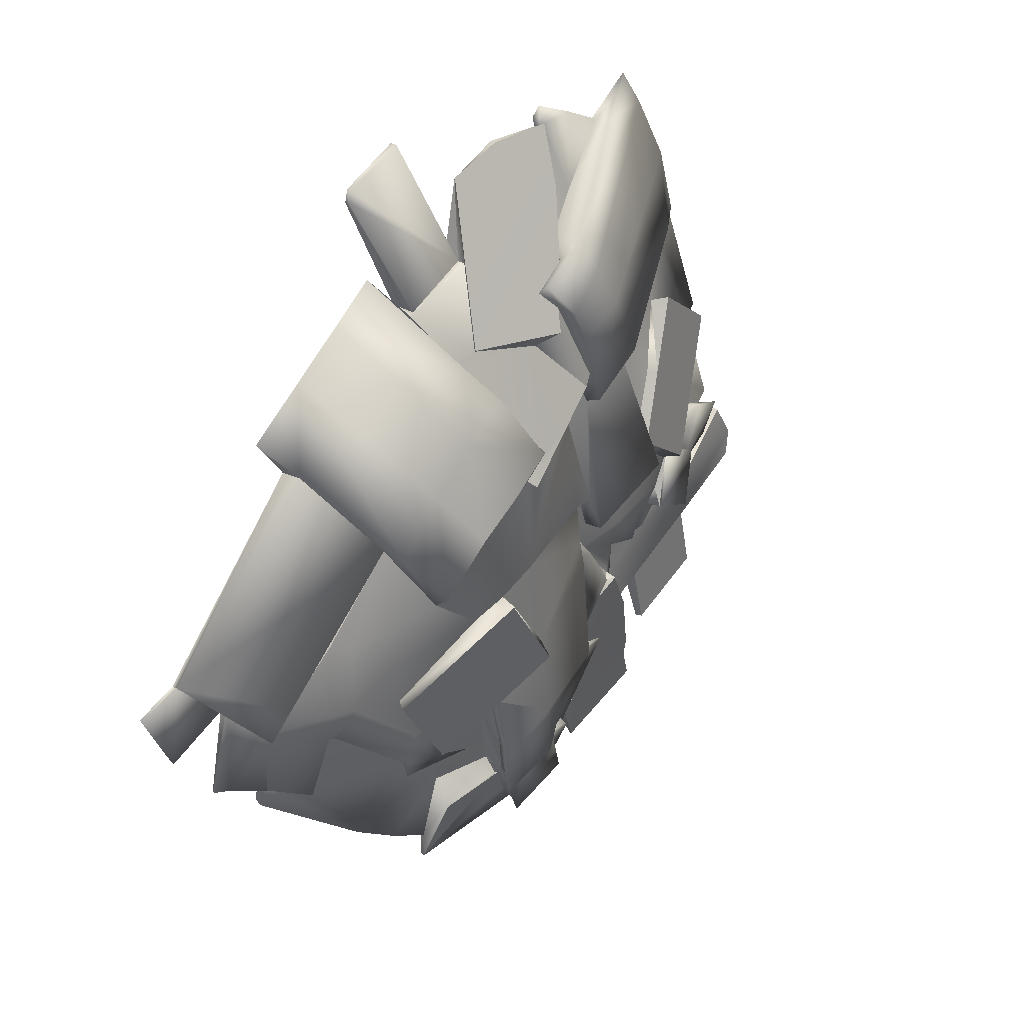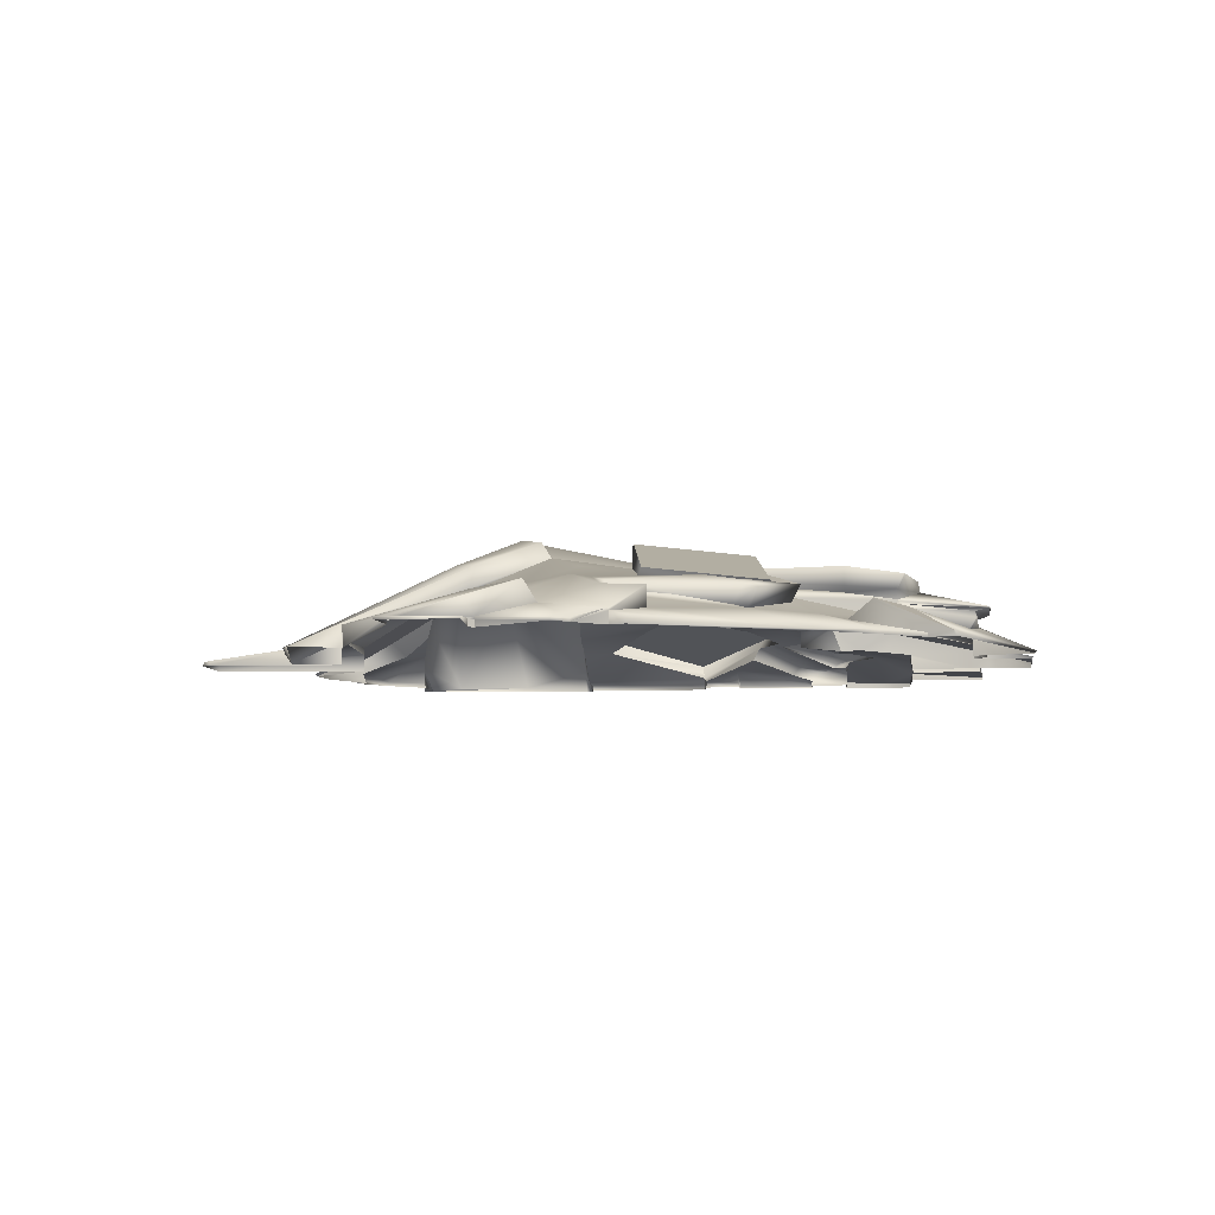
<metadata>
{"format":"obj","ext":"obj","renderer":"f3d","projection":"perspective","resolution":1024,"background":"white","views":[{"elev":29.5,"azim":129.7,"up":"+Z"},{"elev":-6.3,"azim":119.7,"up":"+Y"}]}
</metadata>
<code>
v 0.2877 0.0665 0.6292
v 0.3594 -0 0.7275
v 0.2002 0.1328 0.4905
v -0.2529 0.158 -0.1887
v -0.2461 0.136 -0.1699
v -0.2227 0.1485 -0.07095
v -0.2509 0.1678 -0.192
v -0.2221 0.1784 -0.06861
v -0.2544 0.1626 -0.1925
v 0.01227 0.2177 -0.1218
v 0.1431 0.2292 -0.1523
v -0.04447 0.2059 -0.3881
v -0.2688 0.1665 -0.2635
v -0.2681 0.1535 -0.2641
v -0.3071 0.13 -0.5306
v -0.3276 0.1459 -0.5863
v -0.3277 0.1168 -0.5973
v -0.09762 0.1906 -0.6373
v 0.118 0.1947 -0.4973
v 0.1228 0.1946 -0.498
v -0.3328 0.09071 -0.7461
v -0.3307 0.07527 -0.7408
v -0.197 0.09101 -0.7553
v -0.2082 0.1273 -0.774
v -0.1496 0.09925 -0.7512
v -0.1663 0.1462 -0.7823
v -0.1673 0.1496 -0.786
v 0.07734 0.1953 -0.693
v 0.1163 0.162 -0.4861
v -0.127 0.1713 -0.797
v 0.05996 0.1503 -0.6838
v 0.1148 0.1545 -0.4834
v 0.04615 0.1346 -0.6803
v 0.05315 0.1712 -0.8356
v 0.02626 0.1389 -0.8035
v 0.01446 0.1146 -0.804
v 0.0503 0.1708 -0.8374
v 0.02311 0.1386 -0.8056
v -0.0769 0.1323 -0.7953
v -0.5102 0.1911 0.03451
v -0.5012 0.1638 0.05837
v -0.372 0.1604 0.3019
v -0.3849 0.1935 0.3054
v 0.3748 0.1553 -0.4733
v 0.1908 0.1431 -0.6309
v 0.2831 0.1412 -0.5976
v -0.05956 0.1657 0.4551
v -0.1899 0.2273 0.3122
v -0.1055 0.2098 0.486
v -0.218 0.2153 0.333
v -0.1187 0.1898 0.543
v -0.9162 0.06227 0.2009
v -0.9184 0.06492 0.2014
v -0.8967 0.02945 0.1858
v 0.2712 0.06156 0.6312
v 0.2858 0.06209 0.6261
v -0.2394 0.06743 0.7824
v -0.1965 0.1087 0.6842
v -0.3077 0.0695 0.7671
v -0.253 0.0267 0.941
v -0.2496 2.9e-05 0.957
v -0.2537 2e-06 0.9303
v -0.3751 0.01137 0.9379
v -0.4855 0.01415 0.8877
v -0.25 0.01795 0.9887
v -0.3748 -2.4e-05 0.934
v -0.4834 -6e-06 0.8838
v 0.2871 2.2e-05 0.6224
v 0.197 0.1571 0.4847
v 0.1199 0.1819 0.367
v 0.48 0.01335 0.6565
v 0.1336 0.2191 0.3934
v 0.6137 0.01328 0.562
v 0.745 -0 0.4479
v 0.01209 0.2539 0.2125
v 0.000454 0.2483 0.2079
v 0.07609 0.2537 0.1604
v 0.1408 0.2666 0.1399
v 0.2489 0.2211 0.3187
v 0.2751 0.2843 0.08845
v 0.3718 0.2187 0.2222
v 0.3857 0.26 -0.03642
v 0.4781 0.2028 0.0923
v 0.3849 0.2193 -0.06549
v 0.4857 0.1449 0.1046
v 0.4799 0.1401 0.1039
v 0.6686 0.05655 0.3525
v 0.6644 0.05473 0.3474
v 0.6651 -0 0.3433
v -0.8793 3e-06 0.1712
v -0.8938 -3e-06 0.1842
v -0.883 0.01185 0.1721
v -0.8676 0.01731 0.1652
v 0.3397 1e-06 -0.8903
v 0.2183 0 -0.9588
v 0.2197 0.01013 -0.9614
v 0.3409 0.01071 -0.893
v 0.4681 -3e-06 -0.8021
v 0.2104 0.05096 -0.7593
v 0.4712 0.004178 -0.8069
v 0.2207 0.06784 -0.6872
v 0.02706 0.0716 -0.7772
v 0.8162 6e-06 -0.5098
v 0.1079 0.1208 -0.5787
v 0.8104 0.0312 -0.466
v 0.8108 2.1e-05 -0.4655
v 0.8194 0.01929 -0.5147
v 0.6898 0.04727 -0.4929
v 0.6325 0.09468 -0.35
v 0.6504 0.08782 -0.3561
v 0.3659 0.07299 -0.5781
v 0.5656 0.1078 -0.4081
v 0.3742 0.08176 -0.5476
v 0.2876 0.0694 -0.6431
v 0.1837 0.1022 -0.6045
v 0.1368 0.1229 -0.5642
v 0.1724 0.1301 -0.5229
v 0.1392 0.1456 -0.503
v 0.05484 0.2678 0.1399
v -0.09792 0.2425 0.2475
v -0.6855 0.02636 -0.5444
v -0.6871 0.03047 -0.5471
v -0.576 0.03758 -0.591
v -0.5748 0.03335 -0.5911
v -0.6797 3.4e-05 -0.5552
v -0.5758 0.000153 -0.5949
v 0.01093 0.097 -0.8288
v 0.2158 0.09808 -0.8268
v 0.2192 0.008799 -1.033
v 0.9225 -0 -0.177
v 0.923 0.01869 -0.1774
v 1.075 0.006593 -0.2569
v 1.074 -0 -0.2564
v 1.05 0.01091 -0.05417
v 1.157 -0 -0.09227
v 1.158 0.007845 -0.0927
v 1.054 -1.3e-05 -0.05496
v -0.9235 0.01387 -0.4521
v -1.155 0.006063 -0.3474
v -1.155 0.01036 -0.3479
v -1.155 -3e-05 -0.3474
v -0.9235 -1.2e-05 -0.4521
v -0.4817 0.115 0.3601
v -0.5666 0.1406 0.1858
v -0.6443 0.08859 0.3523
v -0.6299 0.08209 0.4326
v -0.7499 0.01738 0.4875
v -0.9551 0.009012 0.2105
v -0.8234 0.01284 0.5174
v -0.9515 -3e-06 0.2091
v -0.8197 -1.4e-05 0.5158
v -0.9824 2.3e-05 -0.1167
v -1.034 -0 -0.09545
v -1.037 0.004823 -0.09452
v -0.9933 0.01597 -0.1133
v -0.4321 0.00529 -0.9773
v -0.6857 0.01299 -0.8855
v -0.6344 0.03723 -0.7876
v -0.6289 0.04875 -0.7369
v -0.4422 0.0886 -0.619
v -0.3605 0.03519 -0.8481
v -0.5509 0.09433 -0.5489
v -0.3111 0.1134 -0.5172
v -0.3264 0.09952 -0.583
v -0.3677 0.1213 -0.4702
v -0.3935 0.1248 -0.4474
v -0.4607 0.1287 -0.4145
v -0.8448 -3.5e-05 0.5338
v -0.2684 0.1456 -0.06804
v -0.3179 0.1329 -0.177
v -0.3188 0.1211 -0.2575
v -0.4725 0.1277 -0.2405
v -0.4612 0.1268 -0.1069
v -0.6282 0.1271 -0.09249
v -0.5685 0.1309 -0.07186
v -0.5993 0.1152 -0.221
v -0.7078 0.09873 -0.1459
v -0.734 0.0912 -0.1433
v -0.684 0.09315 -0.2356
v -0.6587 0.0877 -0.2769
v -0.6717 0.06106 -0.3638
v -0.7215 0.06614 -0.306
v -0.6215 0.07455 -0.3517
v -0.4722 0.06077 -0.3212
v -0.569 0.1055 -0.3454
v -0.4656 0.1043 -0.416
v -0.483 0.04714 -0.4326
v -0.4722 0.1047 -0.3212
v -0.4501 0.1053 -0.3976
v -0.4038 0.108 -0.3514
v -0.8944 0.05332 -0.2724
v -0.8916 0.04105 -0.266
v -0.897 0.05662 -0.2723
v -0.9117 0.04147 -0.2225
v -0.9143 0.05333 -0.2273
v -0.898 0.06046 -0.2716
v -0.849 0.05976 -0.3713
v -0.737 0.09511 -0.1426
v -0.8615 0.07648 -0.371
v -0.6842 0.1183 -0.2863
v -0.6811 0.1143 -0.287
v -0.7715 0.06842 -0.3274
v 0.9089 6e-06 -0.1851
v 0.9089 0.0159 -0.1851
v 0.2218 0.2025 -0.1972
v -0.2726 0.1805 -0.06809
v -0.1322 0.1746 0.2476
v -0.3076 0.1248 -0.5287
v -0.394 0.135 -0.3574
v -0.4324 0.1225 -0.41
v -0.4329 0.1179 -0.4088
v -0.3143 0.1532 -0.2584
v -0.3946 0.1306 -0.3563
v -0.3149 0.1489 -0.2574
v -0.2489 0.1828 0.2349
v -0.2098 0.181 0.3032
v -0.3213 0.1821 -0.174
v -0.5529 0.2001 -0.06925
v 0.01478 0.1105 -0.8029
v 0.01867 0.09357 -0.8243
v 0.01265 0.103 -0.8172
v 0.2852 0.145 -0.6002
v 0.1928 0.1713 -0.5415
v 0.1243 0.1986 -0.5003
v -0.02506 0.2483 -0.4075
v 0.4634 0.1711 -0.354
v 0.4536 0.1532 -0.3402
v 0.1511 0.2705 -0.1586
v 0.1531 0.2744 -0.1613
v -1.091 0.01599 -0.1754
v -0.6165 -7.4e-05 0.9455
v -0.613 0.000108 0.9734
v -0.4818 0.05609 0.8915
v -0.1876 0.1937 0.6955
v -0.1603 0.1596 0.6429
v -0.6736 0.009359 0.8832
v -0.773 0.01244 0.7135
v -0.08059 0.1854 0.6108
v -0.07917 0.1606 0.5879
v -0.2416 0.2158 0.6128
v -0.1368 0.2297 0.5313
v -0.1762 0.2336 0.4447
v -0.3199 0.2182 0.5009
v -0.2591 0.2169 0.2444
v -0.4133 0.2099 0.3276
v -0.7646 0.05017 0.5089
v -0.8388 0.000999 0.5487
v -1.158 0.01359 -0.2709
v -0.9243 0.01817 -0.4524
v -0.5459 0.04378 -0.5335
v -0.5155 0.05004 -0.4755
v -0.9248 0.02903 -0.08654
v -0.9529 -0 0.09711
v -0.8176 0.03959 0.03991
v -0.8668 0.0378 -0.07942
v -0.742 0.05956 -0.05016
v -0.9555 0.00746 0.09804
v -0.8895 0.01064 0.07284
v -0.8859 -0 0.07085
v -0.9851 0.004358 -0.6362
v -0.9842 -0 -0.6356
v -0.9235 6e-06 -0.4521
v -0.9842 -2.5e-05 -0.6356
v -0.988 1.7e-05 -0.2259
v -1.007 0.02653 -0.2158
v -1.036 0.04386 -0.1181
v -0.9501 0.05212 -0.09216
v -0.7688 0.09473 -0.05473
v 0.1328 0.1341 0.4998
v 0.1337 0.1373 0.5028
v 0.08554 0.06253 0.6951
v 0.04226 -0.003323 0.8814
v 0.08421 0.0413 0.695
v 0.08514 4e-05 0.6975
v 0.04618 0.001421 0.8864
v -0.08525 0.016 0.9412
v -0.08951 1e-06 0.9403
v -0.2323 0.04967 0.9558
v -0.2125 0.1042 0.8122
v 0.2722 2.2e-05 0.6345
v -1.091 -1.7e-05 -0.1749
v -1.091 0.01169 -0.1749
v -1.158 -2.3e-05 -0.2704
v -1.158 0.009284 -0.2704
v -0.1762 0.07938 -0.8068
v -0.2782 0.06604 -0.8003
v -0.2849 0.0423 -0.8798
v -0.4439 0.09238 -0.6222
v -0.3472 0.02921 -0.8931
v -0.2834 0.03848 -0.8767
v -0.3259 0.113 -0.5941
v -0.2834 2e-06 -0.8767
v -0.3456 2e-06 -0.89
v -0.3456 0.02543 -0.89
v -0.3605 2e-06 -0.8481
v -0.5856 0.1601 0.1835
v -0.5269 0.1888 -0.002206
v -0.675 0.1234 0.36
v -0.6015 0.1708 -0.05084
v -0.7438 0.1366 -0.1435
v -0.7875 0.1187 -0.05726
v -0.1987 0.09242 -0.8265
v -0.2943 0.09191 -0.8274
v -0.1988 0.09589 -0.8308
v -0.2909 -1.5e-05 -1.033
v -0.2943 0.09538 -0.8318
v -0.2394 0.06311 -0.9068
v -0.238 0.06205 -0.9093
v -0.2909 0.006096 -1.038
v -0.07906 0.0448 -0.9489
v -0.0754 0.04529 -0.9478
v -0.000574 0.09011 -0.8446
v 0.2192 -3e-06 -1.028
v 0.219 0.01412 -1.02
v 0.01833 0.09704 -0.8287
v 0.219 0.01126 -1.015
v 0.2158 0.09461 -0.8224
v -0.4599 0.1228 -0.4107
v -0.7437 0.01765 -0.7187
v -0.4311 -0.000122 -0.9726
v -0.6849 -6.2e-05 -0.8818
v -0.6336 0.03147 -0.7839
v -0.6336 -7.7e-05 -0.7839
v -0.6282 -1.4e-05 -0.7332
v -0.6282 0.04308 -0.7332
v -0.5501 0.08867 -0.5452
v -0.4798 0.1153 -0.4402
v -0.7428 0.01338 -0.7181
v -0.7398 5e-06 -0.7211
v -0.2007 0.128 -0.8469
v -0.1999 0.1142 -0.84
v -0.2019 0.1313 -0.8509
v -0.1993 0.1037 -0.8348
v -0.07532 0.09618 -0.9993
v -0.2183 0.08102 -0.911
v -0.2475 0.1072 -0.9366
v -0.07633 0.0925 -0.9979
v -0.2469 0.1035 -0.9359
v -0.2525 0.0941 -0.9289
v -0.2512 0.09349 -0.9318
v -0.217 0.07988 -0.9135
v -0.08653 0.08758 -0.9591
v -0.0762 0.07151 -0.9676
v -0.08304 0.08767 -0.9577
v -0.07266 0.07156 -0.9661
v 0.9124 0.02336 -0.1873
v 0.9451 0.06624 -0.1716
v 1.054 0.01589 -0.05169
v 0.8534 0.1087 -0.2728
v 0.8149 0.05821 -0.2876
v 0.7915 0.1148 -0.2093
v 0.7704 0.09349 -0.2199
v 0.4233 -4.1e-05 0.9402
v 0.4255 0.01191 0.9446
v 0.4151 -2.9e-05 0.9707
v 0.4159 0.008804 0.9692
v 0.2661 -3e-06 1.037
v 0.2669 0.01806 1.038
v 0.3946 0.1167 -0.6185
v 0.3959 0.1268 -0.5773
v 0.65 0.1208 -0.362
v 0.3992 0.1523 -0.4726
v 0.597 0.1364 -0.3002
v 0.6657 0.112 -0.3594
v 0.4911 0.1793 -0.2071
v 0.5975 0.1341 -0.1238
v 0.6546 0.1196 -0.09252
v 0.6605 0.1378 -0.2812
v 0.8139 0.03747 -0.4647
v 0.7154 0.09565 -0.5076
v 0.9046 -1.2e-05 -0.4246
v 0.908 0.009058 -0.4261
v 0.9544 -1.5e-05 -0.4042
v 0.9579 0.006462 -0.4057
g polySurface16
f 1 2 3
f 4 5 6
f 4 6 7
f 6 8 7
f 9 4 7
f 8 10 7
f 10 11 12
f 10 12 7
f 9 7 13
f 12 13 7
f 13 14 9
f 14 13 15
f 13 16 15
f 16 17 15
f 13 12 18
f 18 16 13
f 12 19 18
f 19 20 18
f 17 16 21
f 21 22 17
f 23 22 21
f 24 21 16
f 21 24 23
f 16 18 24
f 25 23 24
f 26 25 24
f 27 26 24
f 27 24 18
f 20 28 18
f 28 20 29
f 18 30 27
f 29 31 28
f 31 29 32
f 32 33 31
f 18 28 34
f 34 28 31
f 30 18 34
f 35 31 33
f 31 35 34
f 33 36 35
f 37 30 34
f 27 30 37
f 34 35 38
f 38 37 34
f 36 38 35
f 38 27 37
f 38 36 39
f 38 39 27
f 40 41 42
f 40 42 43
f 44 45 46
f 47 48 49
f 49 48 50
f 50 51 49
f 52 53 54
f 55 56 1
f 57 58 59
f 57 59 60
f 61 62 60
f 59 63 60
f 59 64 63
f 60 65 61
f 63 65 60
f 66 61 65
f 65 63 66
f 66 63 64
f 64 67 66
f 1 56 2
f 68 2 56
f 2 69 3
f 70 3 69
f 2 71 69
f 69 72 70
f 73 71 2
f 2 74 73
f 70 72 75
f 75 76 70
f 77 76 75
f 75 78 77
f 75 72 79
f 79 78 75
f 79 72 69
f 71 79 69
f 80 78 79
f 81 79 71
f 79 81 80
f 71 73 81
f 82 80 81
f 73 83 81
f 81 83 82
f 84 80 82
f 82 83 84
f 85 86 84
f 83 85 84
f 73 87 83
f 85 83 87
f 73 74 87
f 87 88 85
f 87 74 89
f 89 88 87
f 90 91 54
f 92 90 54
f 93 92 54
f 94 95 96
f 96 97 94
f 98 94 97
f 97 96 99
f 97 100 98
f 99 101 97
f 100 97 101
f 102 101 99
f 103 98 100
f 101 102 104
f 105 106 103
f 103 107 105
f 100 107 103
f 105 107 100
f 108 105 100
f 109 110 108
f 109 108 111
f 108 100 111
f 112 109 111
f 113 112 111
f 100 114 111
f 101 114 100
f 115 111 114
f 114 101 115
f 101 116 115
f 104 116 101
f 117 115 116
f 116 104 118
f 118 117 116
f 76 77 119
f 119 120 76
f 121 122 123
f 123 124 121
f 125 121 124
f 124 126 125
f 127 128 129
f 130 131 132
f 132 133 130
f 132 131 134
f 135 133 132
f 134 136 132
f 132 136 135
f 136 134 137
f 137 135 136
f 138 139 140
f 141 139 138
f 138 142 141
f 143 42 41
f 41 144 143
f 143 144 145
f 145 146 143
f 147 146 145
f 145 54 147
f 147 54 148
f 148 54 91
f 148 149 147
f 91 150 148
f 149 148 150
f 150 151 149
f 152 153 154
f 154 155 152
f 156 157 158
f 159 156 158
f 159 160 156
f 160 161 156
f 159 162 160
f 163 164 160
f 162 163 160
f 162 165 163
f 162 166 165
f 162 167 166
f 149 151 168
f 169 6 5
f 170 169 5
f 171 170 5
f 170 171 172
f 172 173 170
f 174 175 173
f 176 174 173
f 172 176 173
f 177 174 176
f 178 177 179
f 176 179 177
f 180 179 176
f 181 182 180
f 180 183 181
f 183 180 176
f 184 181 183
f 185 183 176
f 184 183 185
f 185 176 172
f 186 187 184
f 172 188 185
f 184 185 188
f 184 188 186
f 188 172 171
f 189 186 188
f 171 190 188
f 189 188 190
f 191 192 193
f 192 194 193
f 194 195 193
f 195 194 178
f 195 196 193
f 197 193 196
f 178 198 195
f 196 199 197
f 196 195 200
f 199 196 200
f 195 198 200
f 199 200 197
f 198 178 201
f 201 200 198
f 200 201 197
f 178 179 201
f 201 202 197
f 201 179 180
f 201 182 202
f 201 180 182
f 130 203 204
f 204 131 130
f 80 84 205
f 205 11 80
f 80 11 10
f 10 77 80
f 119 77 10
f 120 119 10
f 10 8 120
f 120 8 206
f 206 207 120
f 165 208 163
f 15 208 165
f 165 166 15
f 15 166 209
f 166 210 209
f 14 15 209
f 209 210 211
f 212 14 209
f 9 14 212
f 211 213 209
f 212 209 213
f 211 189 190
f 190 213 211
f 213 190 171
f 9 212 214
f 213 214 212
f 171 214 213
f 214 4 9
f 4 214 171
f 171 5 4
f 215 216 207
f 207 206 215
f 206 169 170
f 170 217 206
f 206 217 215
f 217 170 173
f 217 218 215
f 218 217 173
f 218 43 215
f 175 218 173
f 218 175 43
f 219 102 220
f 221 219 220
f 127 221 220
f 44 46 222
f 222 46 223
f 117 118 223
f 118 32 223
f 32 29 223
f 29 20 223
f 224 222 223
f 20 224 223
f 225 224 20
f 226 227 222
f 12 225 20
f 19 12 20
f 12 228 225
f 227 226 228
f 228 229 225
f 226 229 228
f 205 227 228
f 12 11 228
f 228 11 205
f 191 193 230
f 231 232 67
f 231 67 64
f 233 231 64
f 233 64 59
f 234 233 59
f 58 234 59
f 58 235 234
f 234 236 233
f 236 232 233
f 236 237 232
f 238 234 235
f 235 239 238
f 238 239 51
f 234 240 236
f 240 234 238
f 51 241 238
f 238 241 240
f 242 241 51
f 240 241 242
f 50 242 51
f 236 240 243
f 242 243 240
f 243 237 236
f 50 244 242
f 243 242 244
f 50 216 215
f 50 215 244
f 244 215 43
f 43 245 244
f 244 245 243
f 42 245 43
f 245 42 143
f 245 143 146
f 243 245 246
f 245 146 246
f 246 237 243
f 146 147 246
f 246 147 168
f 247 246 168
f 247 237 246
f 237 247 232
f 247 168 232
f 224 225 229
f 222 224 229
f 226 222 229
f 248 230 193
f 193 197 248
f 249 140 248
f 248 197 249
f 249 197 122
f 250 123 122
f 251 250 122
f 197 251 122
f 251 197 181
f 197 202 181
f 182 181 202
f 187 251 181
f 181 184 187
f 252 155 154
f 154 153 253
f 252 154 254
f 255 252 254
f 256 255 254
f 93 256 254
f 253 257 154
f 154 257 254
f 257 253 254
f 258 93 254
f 258 254 253
f 258 92 93
f 253 259 258
f 90 92 258
f 258 259 90
f 216 50 48
f 48 207 216
f 48 120 207
f 147 149 168
f 249 260 261
f 261 138 249
f 262 138 261
f 261 263 262
f 264 152 155
f 265 264 155
f 155 266 265
f 192 265 266
f 194 192 266
f 267 266 155
f 267 194 266
f 155 252 267
f 178 194 267
f 267 252 255
f 267 268 178
f 267 255 268
f 178 268 177
f 255 256 268
f 102 219 104
f 219 36 104
f 36 118 104
f 118 36 33
f 33 32 118
f 269 47 49
f 49 270 269
f 271 269 270
f 272 271 270
f 273 271 272
f 272 274 273
f 275 272 270
f 272 275 276
f 276 277 272
f 277 276 278
f 62 277 60
f 278 60 277
f 57 60 278
f 278 279 57
f 58 57 279
f 279 235 58
f 280 68 56
f 56 55 280
f 271 273 55
f 55 1 271
f 269 271 1
f 1 3 269
f 269 3 47
f 120 48 47
f 76 120 47
f 3 76 47
f 3 70 76
f 265 281 264
f 282 281 265
f 191 282 265
f 192 191 265
f 230 282 191
f 248 140 139
f 139 141 283
f 139 284 248
f 283 284 139
f 230 248 284
f 284 283 281
f 284 282 230
f 281 282 284
f 25 285 286
f 23 25 286
f 22 23 286
f 22 286 287
f 22 287 288
f 17 22 288
f 287 289 288
f 289 287 290
f 17 288 160
f 160 291 17
f 164 291 160
f 161 160 288
f 290 292 293
f 294 161 288
f 289 294 288
f 290 294 289
f 293 294 290
f 295 161 294
f 294 293 295
f 77 78 80
f 296 40 297
f 298 296 297
f 299 298 297
f 299 300 298
f 300 301 298
f 301 53 298
f 286 285 302
f 302 303 286
f 287 286 303
f 303 302 304
f 303 305 287
f 290 287 305
f 305 292 290
f 304 306 303
f 305 303 306
f 306 304 307
f 306 307 308
f 306 308 309
f 306 309 305
f 308 310 309
f 310 311 309
f 305 309 129
f 311 129 309
f 129 311 312
f 127 129 312
f 129 313 305
f 313 129 314
f 127 315 128
f 128 315 220
f 314 316 313
f 316 314 128
f 95 313 316
f 316 96 95
f 220 317 128
f 128 317 316
f 96 316 317
f 317 220 102
f 317 99 96
f 102 99 317
f 315 127 220
f 167 210 166
f 210 167 318
f 318 211 210
f 189 211 318
f 318 186 189
f 122 319 260
f 260 249 122
f 161 295 320
f 320 156 161
f 157 156 320
f 320 321 157
f 158 157 321
f 321 322 158
f 321 323 322
f 322 323 324
f 158 322 325
f 324 325 322
f 325 159 158
f 324 126 124
f 324 124 123
f 123 325 324
f 159 325 326
f 326 325 123
f 123 250 326
f 326 162 159
f 250 251 326
f 318 167 162
f 251 186 326
f 251 187 186
f 326 327 162
f 186 327 326
f 327 318 162
f 186 318 327
f 261 260 319
f 319 328 261
f 263 261 328
f 328 329 263
f 285 25 302
f 25 330 302
f 25 26 330
f 330 26 27
f 330 331 302
f 27 332 330
f 331 333 302
f 333 304 302
f 332 27 334
f 27 39 334
f 39 36 334
f 304 333 335
f 335 333 331
f 335 307 304
f 336 332 334
f 330 332 336
f 337 334 36
f 336 334 337
f 36 219 337
f 337 219 221
f 336 338 330
f 337 338 336
f 331 330 338
f 338 339 331
f 331 339 335
f 340 339 338
f 335 339 340
f 340 338 337
f 340 341 335
f 307 335 341
f 341 308 307
f 337 342 340
f 341 340 342
f 308 341 343
f 342 343 341
f 343 310 308
f 344 342 337
f 343 342 344
f 221 344 337
f 221 127 344
f 127 312 344
f 344 345 343
f 312 345 344
f 310 343 345
f 345 312 311
f 345 311 310
f 49 51 239
f 270 49 239
f 235 279 239
f 279 270 239
f 279 276 270
f 276 275 270
f 279 278 276
f 299 297 175
f 131 204 346
f 131 346 134
f 89 137 134
f 346 347 134
f 89 134 348
f 347 348 134
f 89 348 88
f 85 88 348
f 349 347 346
f 346 350 349
f 347 351 348
f 347 349 351
f 351 349 350
f 351 85 348
f 350 352 351
f 352 85 351
f 352 86 85
f 175 174 299
f 174 177 299
f 177 300 299
f 301 300 177
f 177 268 301
f 268 256 93
f 93 54 268
f 301 268 54
f 53 301 54
f 52 54 145
f 53 52 145
f 298 53 145
f 296 298 145
f 145 144 296
f 296 144 41
f 41 40 296
f 128 314 129
f 328 319 122
f 122 121 328
f 329 328 121
f 121 125 329
f 8 6 169
f 169 206 8
f 353 280 55
f 55 354 353
f 355 353 354
f 354 55 273
f 354 356 355
f 356 354 273
f 357 355 356
f 273 274 357
f 356 358 357
f 357 358 273
f 358 356 273
f 15 17 291
f 291 208 15
f 208 291 164
f 164 163 208
f 117 223 45
f 45 115 117
f 111 115 45
f 45 359 111
f 113 111 359
f 360 359 45
f 359 360 113
f 44 360 45
f 113 360 361
f 109 113 361
f 110 109 361
f 44 362 360
f 361 360 362
f 363 362 44
f 362 363 361
f 227 363 44
f 361 364 110
f 364 361 363
f 108 110 364
f 227 365 363
f 227 205 365
f 205 84 365
f 365 84 366
f 363 365 366
f 84 86 366
f 86 367 366
f 366 368 363
f 368 366 367
f 363 368 364
f 367 352 368
f 368 352 350
f 350 364 368
f 364 350 369
f 369 370 364
f 364 370 108
f 370 369 105
f 105 108 370
f 371 106 105
f 371 105 369
f 371 369 372
f 350 372 369
f 373 371 372
f 372 350 346
f 346 374 372
f 372 374 373
f 374 346 204
f 373 374 204
f 203 373 204
f 352 367 86
f 140 249 138
f 45 223 46
f 175 297 43
f 227 44 222
f 297 40 43
f 109 112 113

</code>
